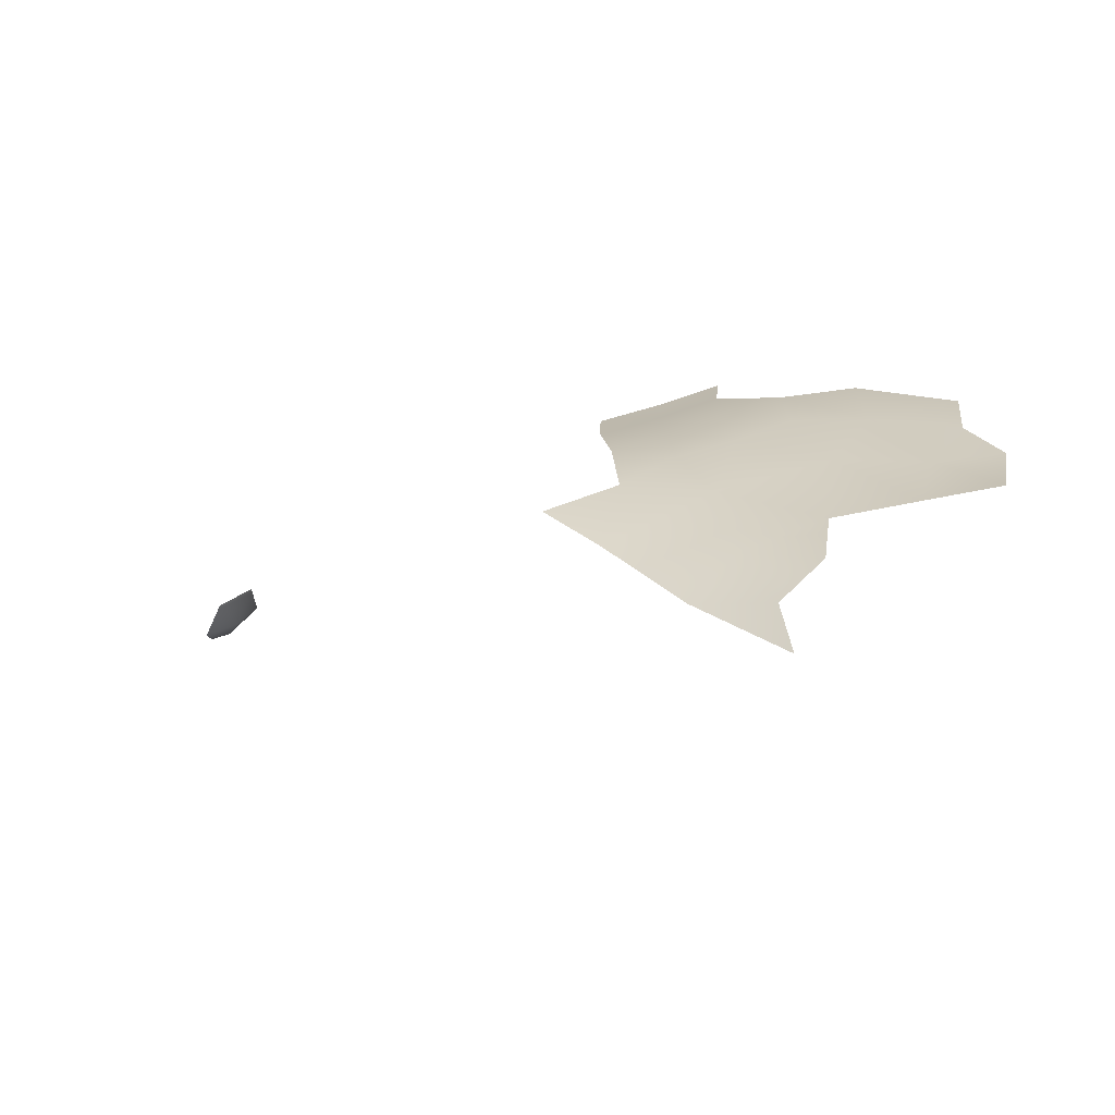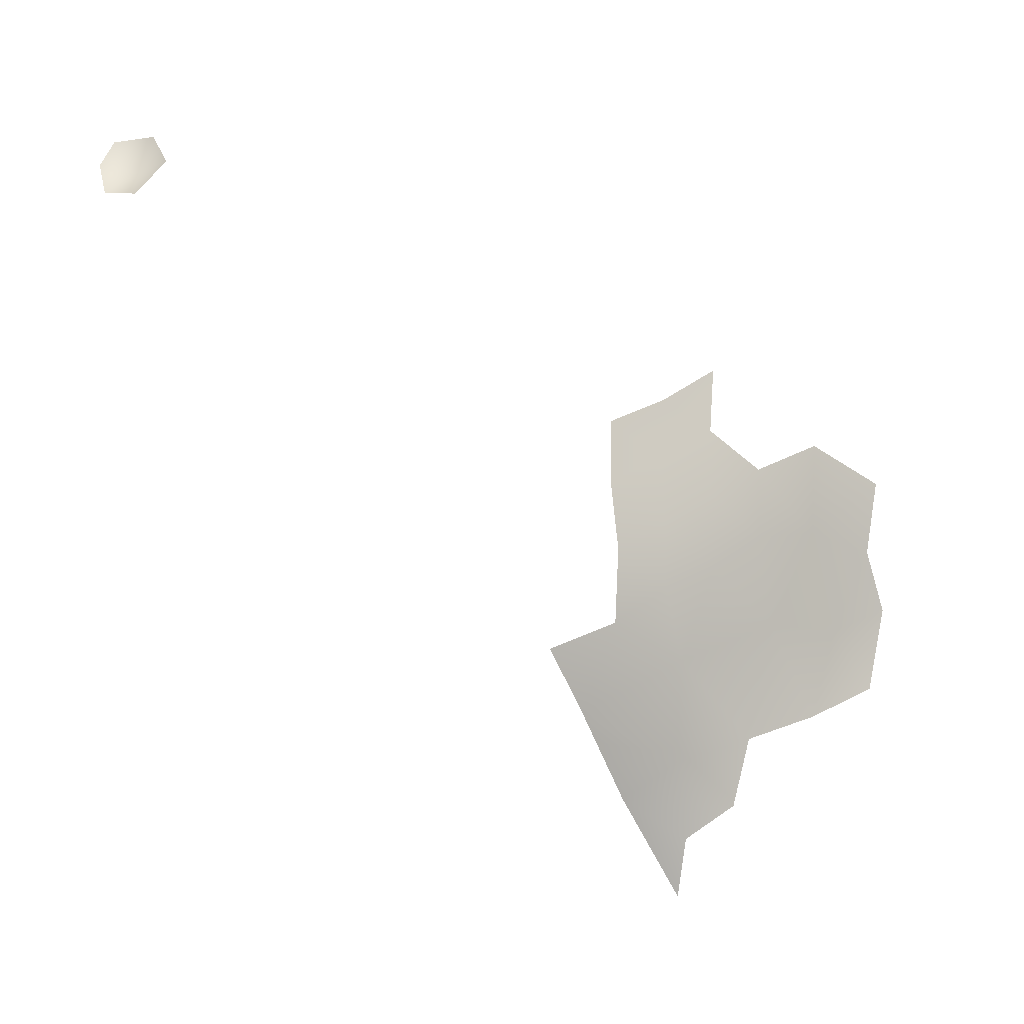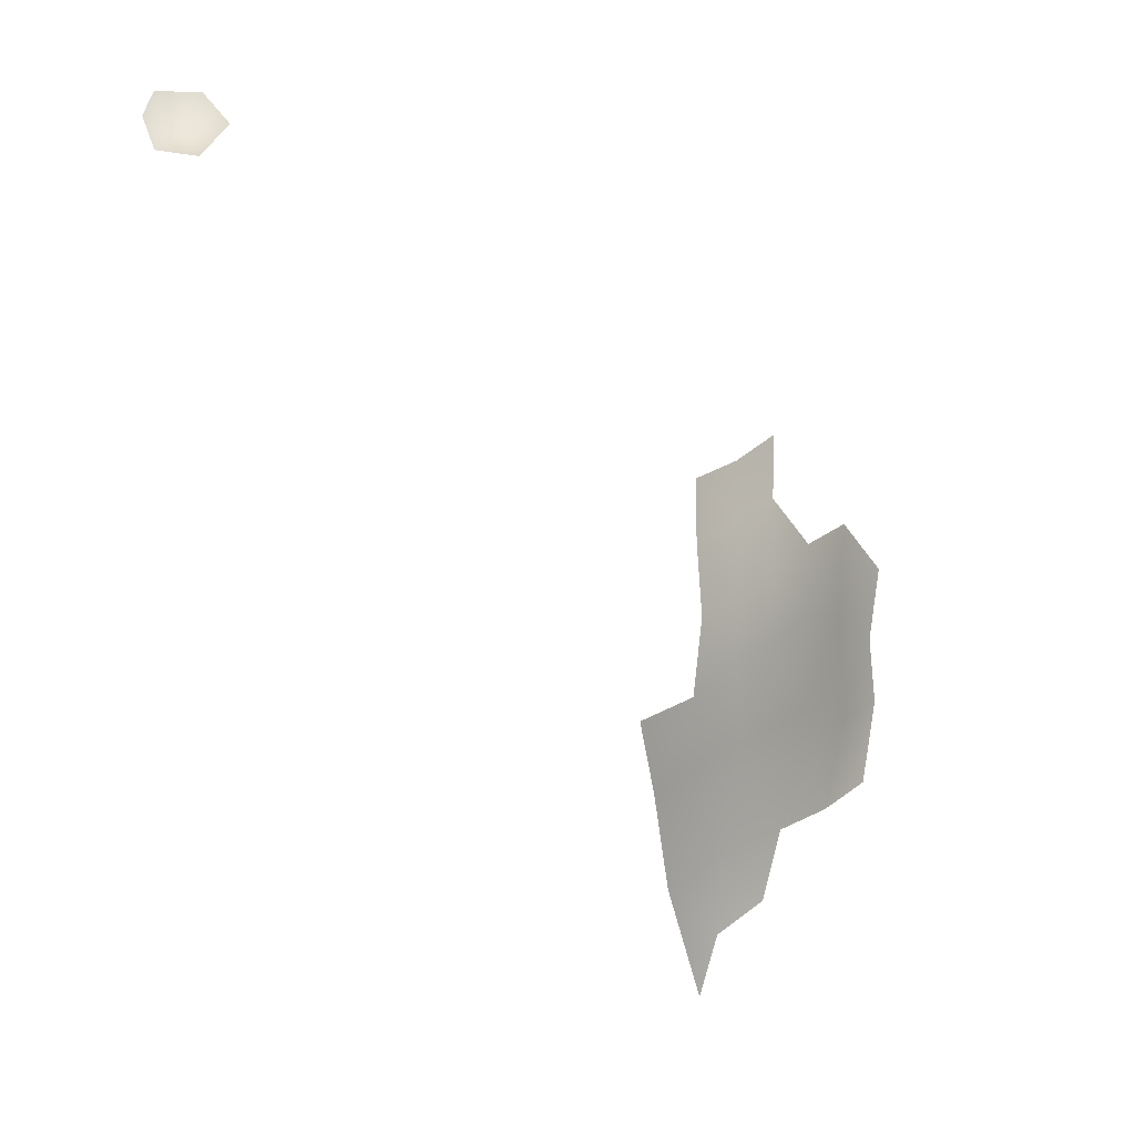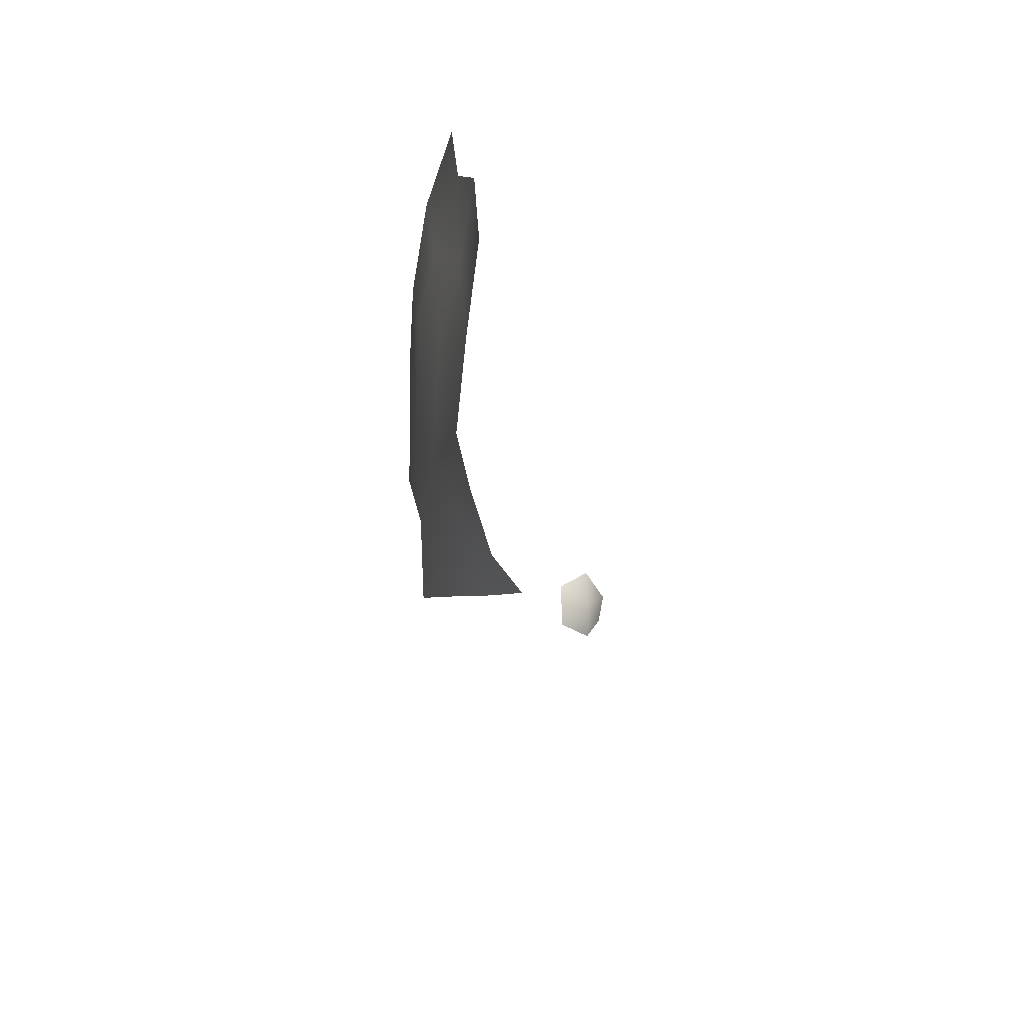
<metadata>
{"format":"obj","ext":"obj","renderer":"f3d","projection":"perspective","resolution":1024,"background":"white","views":[{"elev":-74.2,"azim":104.2,"up":"+Z"},{"elev":-11.5,"azim":69.6,"up":"+Z"},{"elev":-12.1,"azim":46.5,"up":"+Z"},{"elev":-55.1,"azim":-177.9,"up":"+Z"}]}
</metadata>
<code>
v 405.3 1045 -126.7
v 405.4 1045 -131.8
v 405 1050 -129.4
v 404.9 1051 -124.2
v 404.8 1055 -132.1
v 404.8 1055 -126.6
v 405 1050 -134.8
v 404.3 1051 -140.6
v 403.9 1056 -138.5
v 405.2 1046 -137.6
v 404.7 1055 -121.1
v 401.7 1044 -151.2
v 404 1046 -143.8
v 401.7 1062 -142.8
v 402.5 1053 -146.5
v 404.3 1060 -129.5
v 403.7 1060 -135.4
v 392.7 1006 -106.9
v 392.7 1009 -103.6
v 389.8 1007 -103.9
v 390 1004 -106.2
v 389.9 1008 -100.4
v 388.2 1005 -100.7
v 402.9 1066 -126.6
v 402 1066 -134.4
v 400.4 1074 -129
v 398.3 1075 -140.3
v 400 1054 -155
v 399.1 1059 -158.5
v 400.2 1060 -152.7
v 399.1 1067 -150.4
v 397.7 1055 -161.4
v 398.1 1049 -158.1
v 397.9 1074 -147.5
v 395.5 1056 -166.2
v 399.7 1069 -142.7
v 388.7 1004 -103.2
v 404 1040 -146.3
v 399.8 1073 -135.3
f 18 20 21
f 19 20 18
f 22 20 19
f 23 37 20
f 23 20 22
f 37 21 20
f 7 5 3
f 6 5 16
f 6 4 3
f 6 3 5
f 2 3 1
f 4 1 3
f 4 6 11
f 2 7 3
f 10 7 2
f 8 10 13
f 8 7 10
f 9 7 8
f 9 5 7
f 17 5 9
f 17 16 5
f 15 8 13
f 30 28 29
f 36 31 34
f 28 33 32
f 28 32 29
f 14 17 9
f 27 36 34
f 12 13 38
f 25 16 17
f 25 24 16
f 15 9 8
f 25 17 14
f 36 27 39
f 12 15 13
f 14 31 36
f 25 39 26
f 26 24 25
f 12 33 28
f 12 28 15
f 33 35 32
f 36 25 14
f 36 39 25
f 14 9 15
f 15 28 30
f 14 30 31
f 14 15 30

</code>
